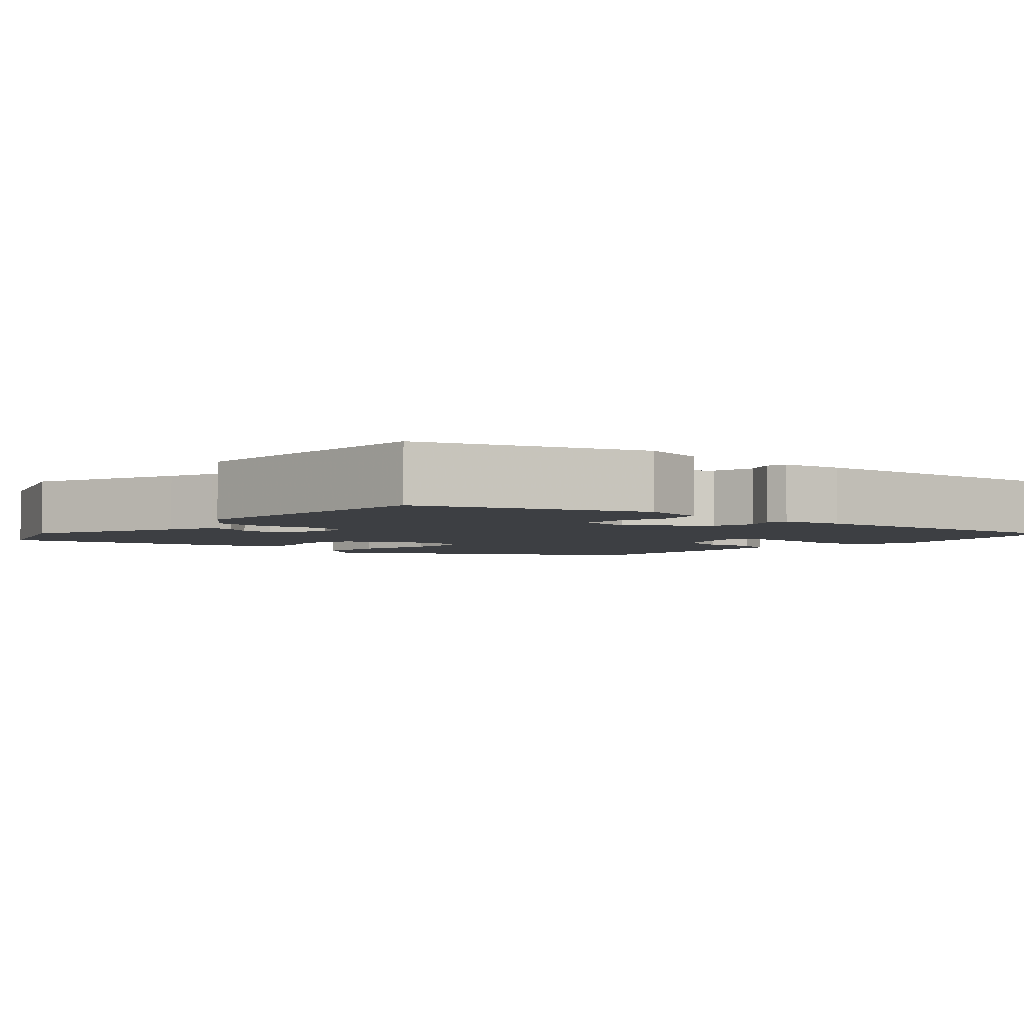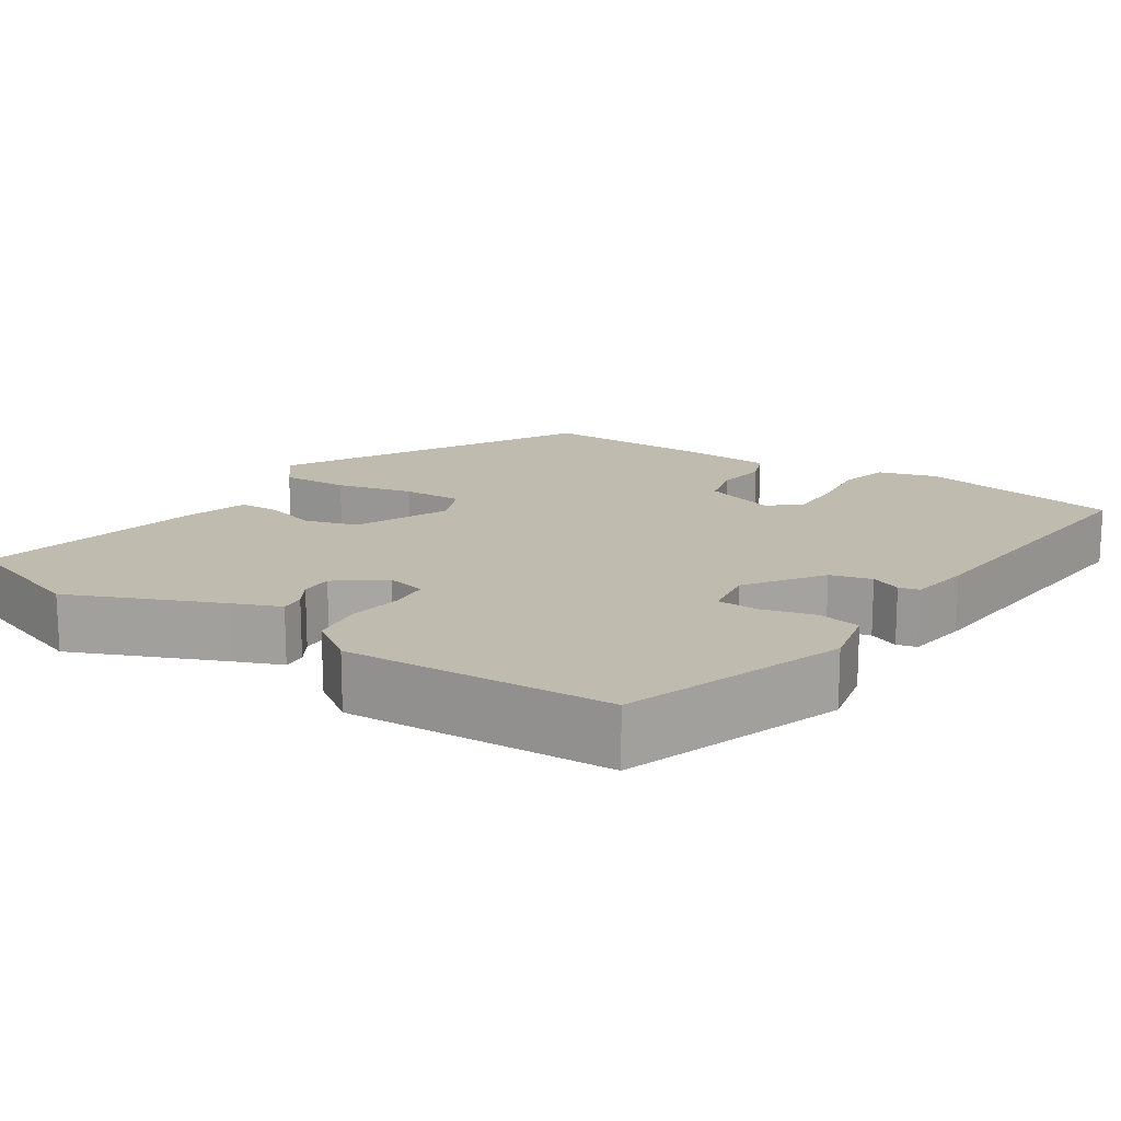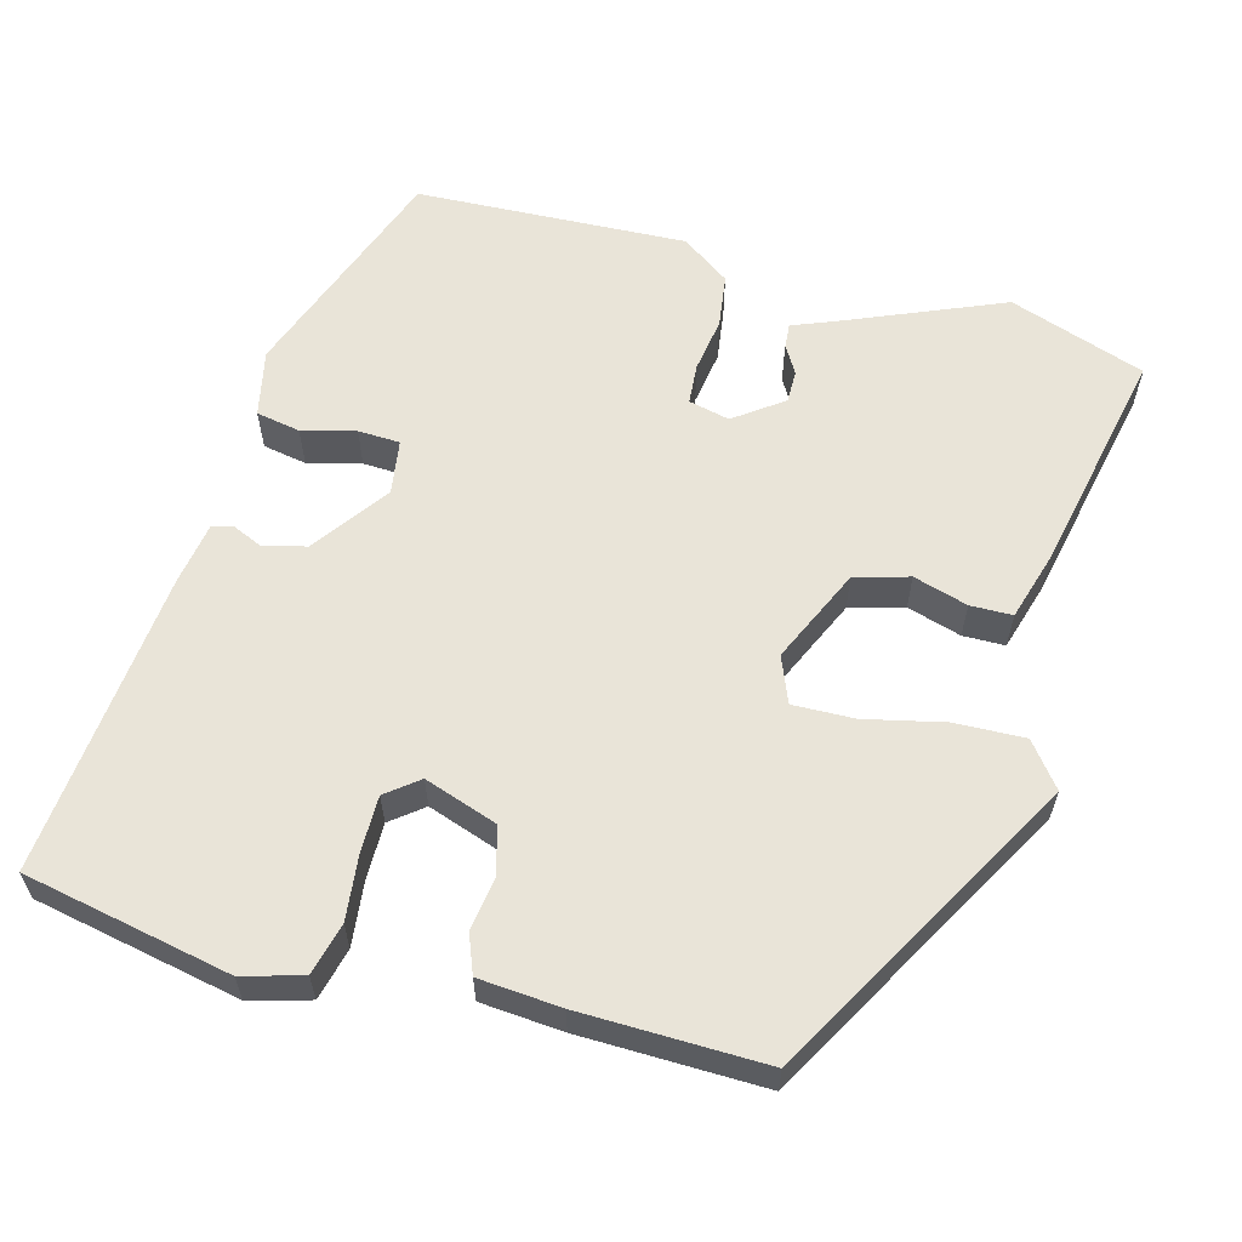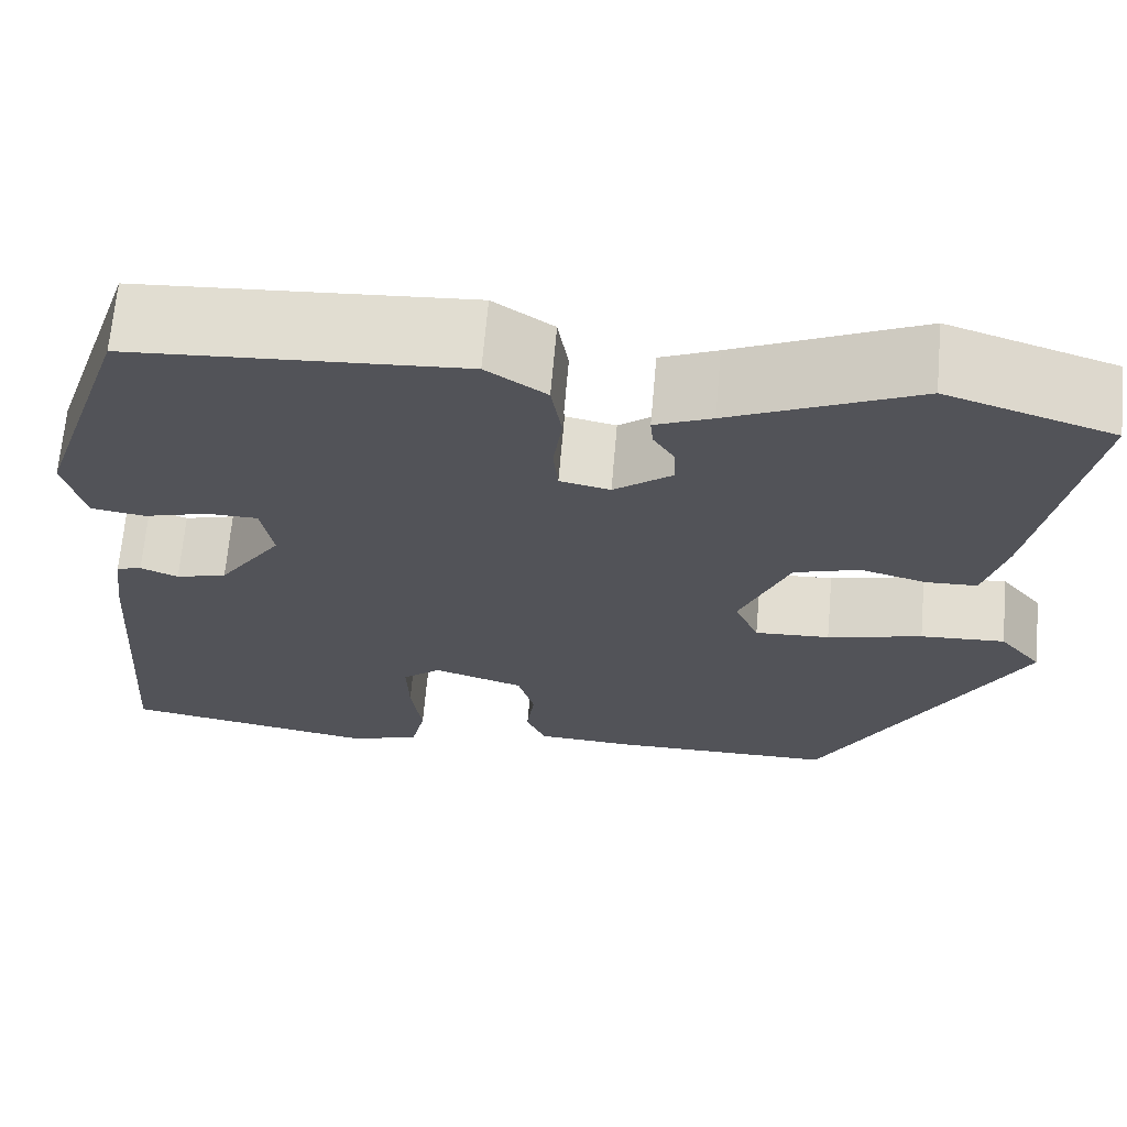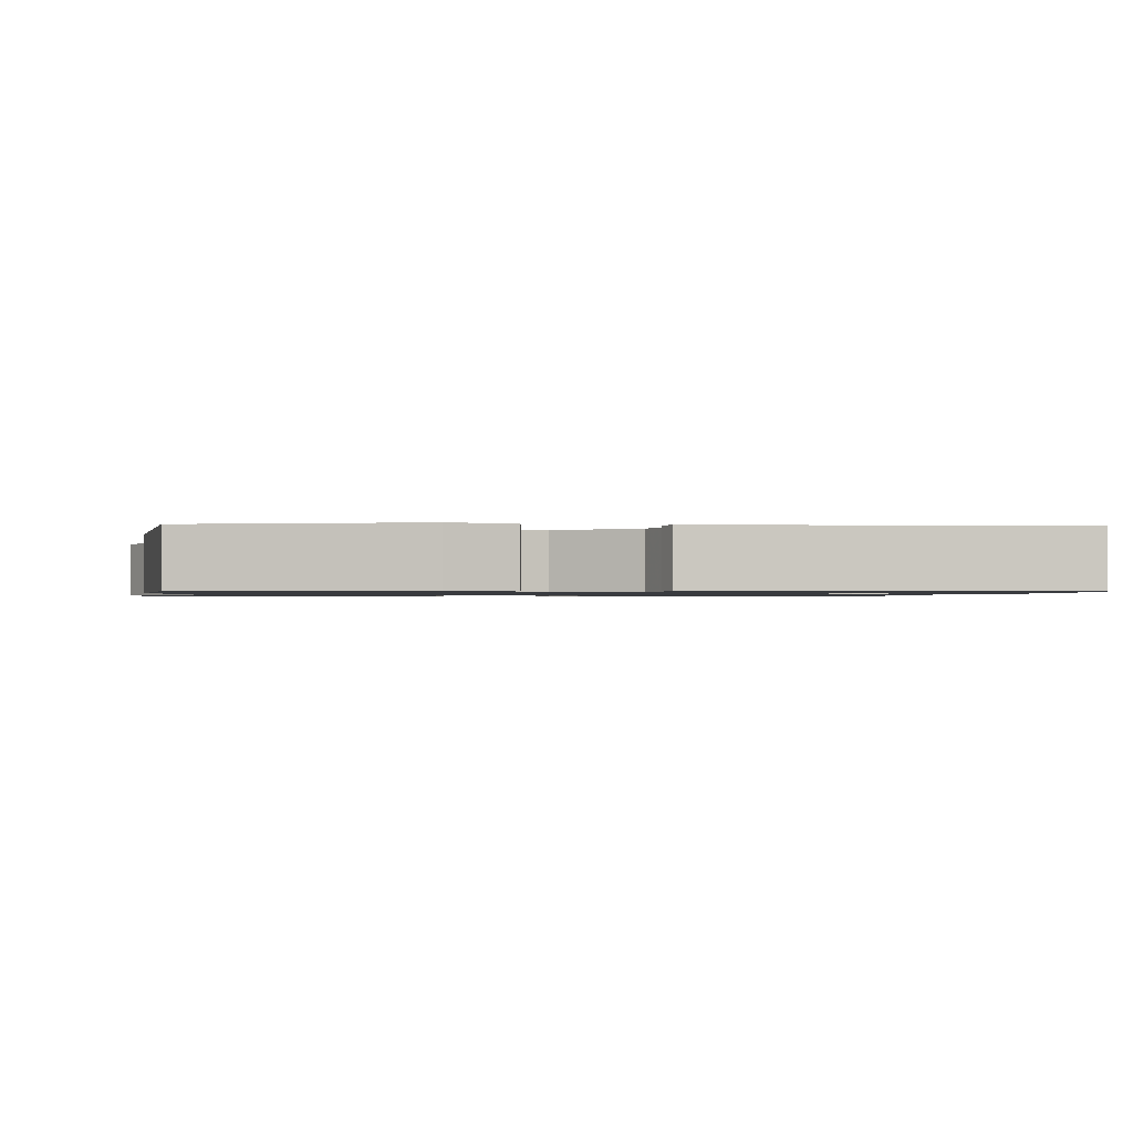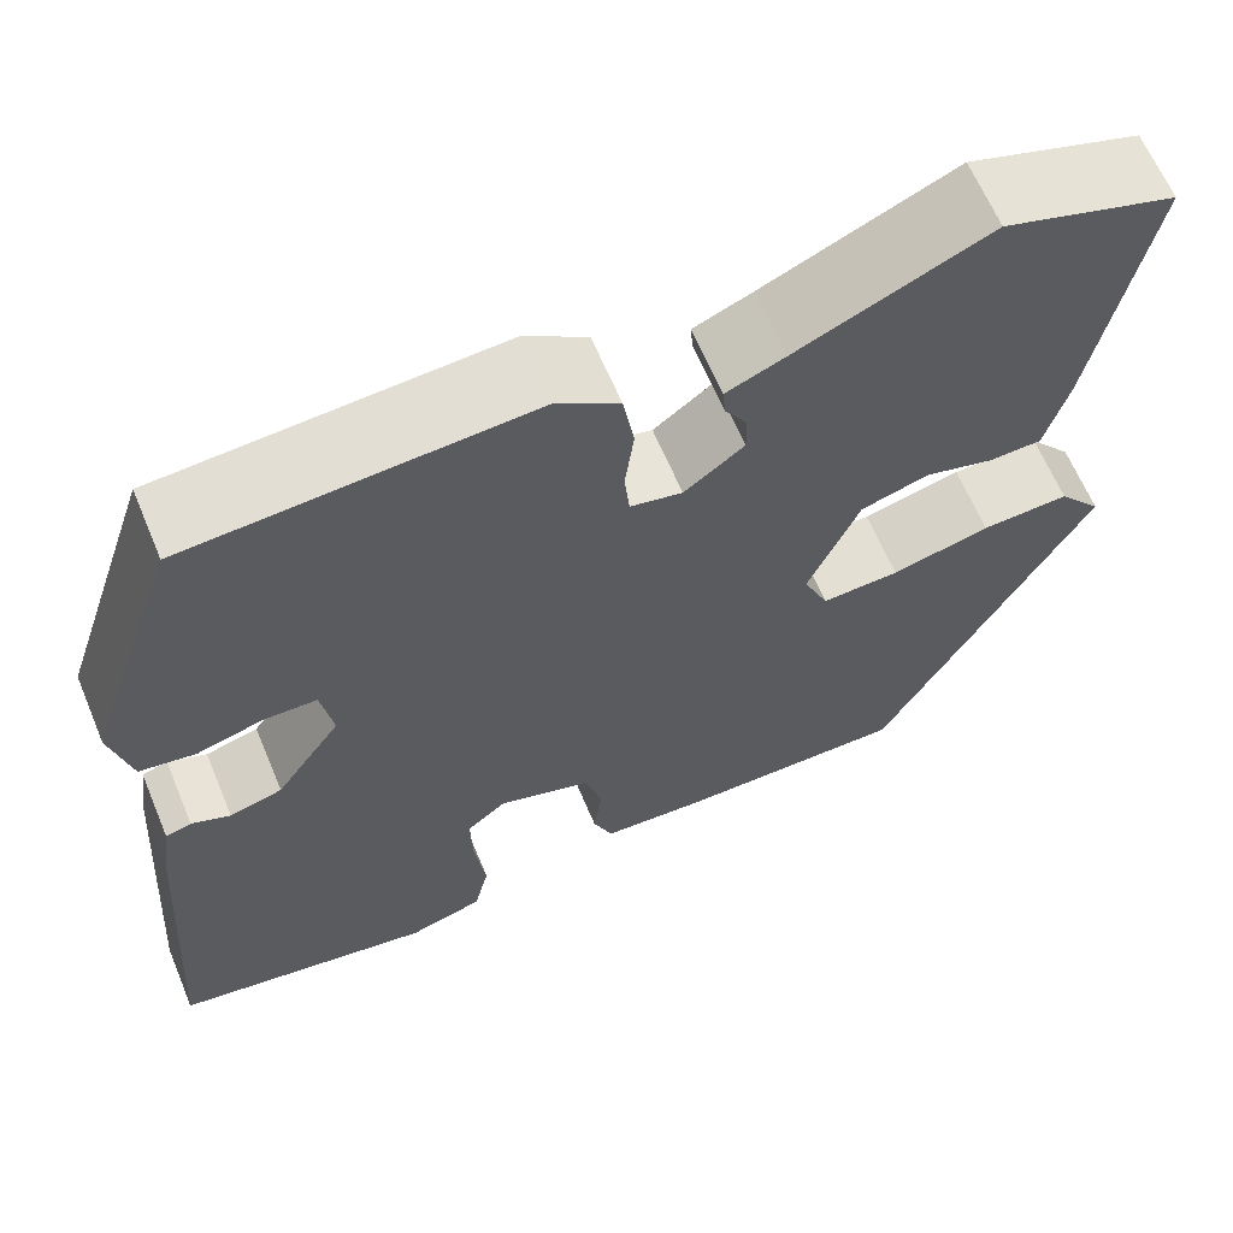
<metadata>
{"format":"obj","ext":"obj","renderer":"f3d","projection":"perspective","resolution":1024,"background":"white","views":[{"elev":-3.8,"azim":50.1,"up":"+Y"},{"elev":16.0,"azim":34.2,"up":"+Y"},{"elev":60.2,"azim":-163.5,"up":"+Y"},{"elev":67.4,"azim":-175.0,"up":"+Z"},{"elev":-1.1,"azim":80.5,"up":"+Y"},{"elev":64.1,"azim":157.3,"up":"+Z"}]}
</metadata>
<code>
v -0.341 0.07 -0.481
v -0.55 0.07 -0.089
v -0.506 0.07 -0.035
v -0.418 0.07 -0.04
v -0.319 0.07 -0.065
v -0.241 0.07 -0.069
v -0.216 0.07 -0.011
v -0.267 0.07 0.11
v -0.335 0.07 0.131
v -0.404 0.07 0.112
v -0.457 0.07 0.114
v -0.48 0.07 0.198
v -0.534 0.07 0.489
v -0.361 0.07 0.545
v -0.169 0.07 0.459
v -0.11 0.07 0.434
v -0.113 0.07 0.403
v -0.135 0.07 0.368
v -0.136 0.07 0.327
v -0.076 0.07 0.281
v -0.024 0.07 0.292
v -0.019 0.07 0.343
v -0.028 0.07 0.413
v -0.017 0.07 0.48
v 0.045 0.07 0.522
v 0.387 0.07 0.499
v 0.483 0.07 0.214
v 0.463 0.07 0.13
v 0.407 0.07 0.121
v 0.34 0.07 0.14
v 0.287 0.07 0.139
v 0.275 0.07 0.07
v 0.341 0.07 -0.027
v 0.394 0.07 -0.042
v 0.433 0.07 -0.026
v 0.459 0.07 -0.033
v 0.47 0.07 -0.113
v 0.498 0.07 -0.5
v 0.235 0.07 -0.546
v 0.16 0.07 -0.523
v 0.145 0.07 -0.457
v 0.156 0.07 -0.375
v 0.158 0.07 -0.304
v 0.118 0.07 -0.271
v 0.024 0.07 -0.301
v 0.007 0.07 -0.362
v 0.015 0.07 -0.428
v -0.005 0.07 -0.476
v -0.109 0.07 -0.482
v -0.341 0 -0.481
v -0.55 0 -0.089
v -0.506 0 -0.035
v -0.418 0 -0.04
v -0.319 0 -0.065
v -0.241 0 -0.069
v -0.216 0 -0.011
v -0.267 0 0.11
v -0.335 0 0.131
v -0.404 0 0.112
v -0.457 0 0.114
v -0.48 0 0.198
v -0.534 0 0.489
v -0.361 0 0.545
v -0.169 0 0.459
v -0.11 0 0.434
v -0.113 0 0.403
v -0.135 0 0.368
v -0.136 0 0.327
v -0.076 0 0.281
v -0.024 0 0.292
v -0.019 0 0.343
v -0.028 0 0.413
v -0.017 0 0.48
v 0.045 0 0.522
v 0.387 0 0.499
v 0.483 0 0.214
v 0.463 0 0.13
v 0.407 0 0.121
v 0.34 0 0.14
v 0.287 0 0.139
v 0.275 0 0.07
v 0.341 0 -0.027
v 0.394 0 -0.042
v 0.433 0 -0.026
v 0.459 0 -0.033
v 0.47 0 -0.113
v 0.498 0 -0.5
v 0.235 0 -0.546
v 0.16 0 -0.523
v 0.145 0 -0.457
v 0.156 0 -0.375
v 0.158 0 -0.304
v 0.118 0 -0.271
v 0.024 0 -0.301
v 0.007 0 -0.362
v 0.015 0 -0.428
v -0.005 0 -0.476
v -0.109 0 -0.482
f 3 4 5
f 2 3 5
f 1 2 5
f 49 1 5
f 48 49 5
f 47 48 5
f 46 47 5
f 45 46 5 6
f 44 45 6 7
f 40 41 42
f 39 40 42
f 38 39 42
f 37 38 42
f 36 37 42
f 35 36 42
f 34 35 42
f 33 34 42 43
f 32 33 43 44
f 28 29 30
f 27 28 30
f 26 27 30
f 25 26 30
f 24 25 30
f 23 24 30
f 22 23 30
f 21 22 30 31
f 44 7 8
f 32 44 8
f 31 32 8
f 21 31 8
f 20 21 8
f 15 16 17 18
f 15 18 19
f 14 15 19
f 13 14 19
f 12 13 19
f 11 12 19
f 10 11 19
f 9 10 19
f 8 9 19 20
f 54 53 52
f 54 52 51
f 54 51 50
f 54 50 98
f 54 98 97
f 54 97 96
f 54 96 95
f 55 54 95 94
f 56 55 94 93
f 91 90 89
f 91 89 88
f 91 88 87
f 91 87 86
f 91 86 85
f 91 85 84
f 91 84 83
f 92 91 83 82
f 93 92 82 81
f 79 78 77
f 79 77 76
f 79 76 75
f 79 75 74
f 79 74 73
f 79 73 72
f 79 72 71
f 80 79 71 70
f 57 56 93
f 57 93 81
f 57 81 80
f 57 80 70
f 57 70 69
f 67 66 65 64
f 68 67 64
f 68 64 63
f 68 63 62
f 68 62 61
f 68 61 60
f 68 60 59
f 68 59 58
f 69 68 58 57
f 1 50 51 2
f 2 51 52 3
f 3 52 53 4
f 4 53 54 5
f 5 54 55 6
f 6 55 56 7
f 7 56 57 8
f 8 57 58 9
f 9 58 59 10
f 10 59 60 11
f 11 60 61 12
f 12 61 62 13
f 13 62 63 14
f 14 63 64 15
f 15 64 65 16
f 16 65 66 17
f 17 66 67 18
f 18 67 68 19
f 19 68 69 20
f 20 69 70 21
f 21 70 71 22
f 22 71 72 23
f 23 72 73 24
f 24 73 74 25
f 25 74 75 26
f 26 75 76 27
f 27 76 77 28
f 28 77 78 29
f 29 78 79 30
f 30 79 80 31
f 31 80 81 32
f 32 81 82 33
f 33 82 83 34
f 34 83 84 35
f 35 84 85 36
f 36 85 86 37
f 37 86 87 38
f 38 87 88 39
f 39 88 89 40
f 40 89 90 41
f 41 90 91 42
f 42 91 92 43
f 43 92 93 44
f 44 93 94 45
f 45 94 95 46
f 46 95 96 47
f 47 96 97 48
f 48 97 98 49
f 49 98 50 1

</code>
